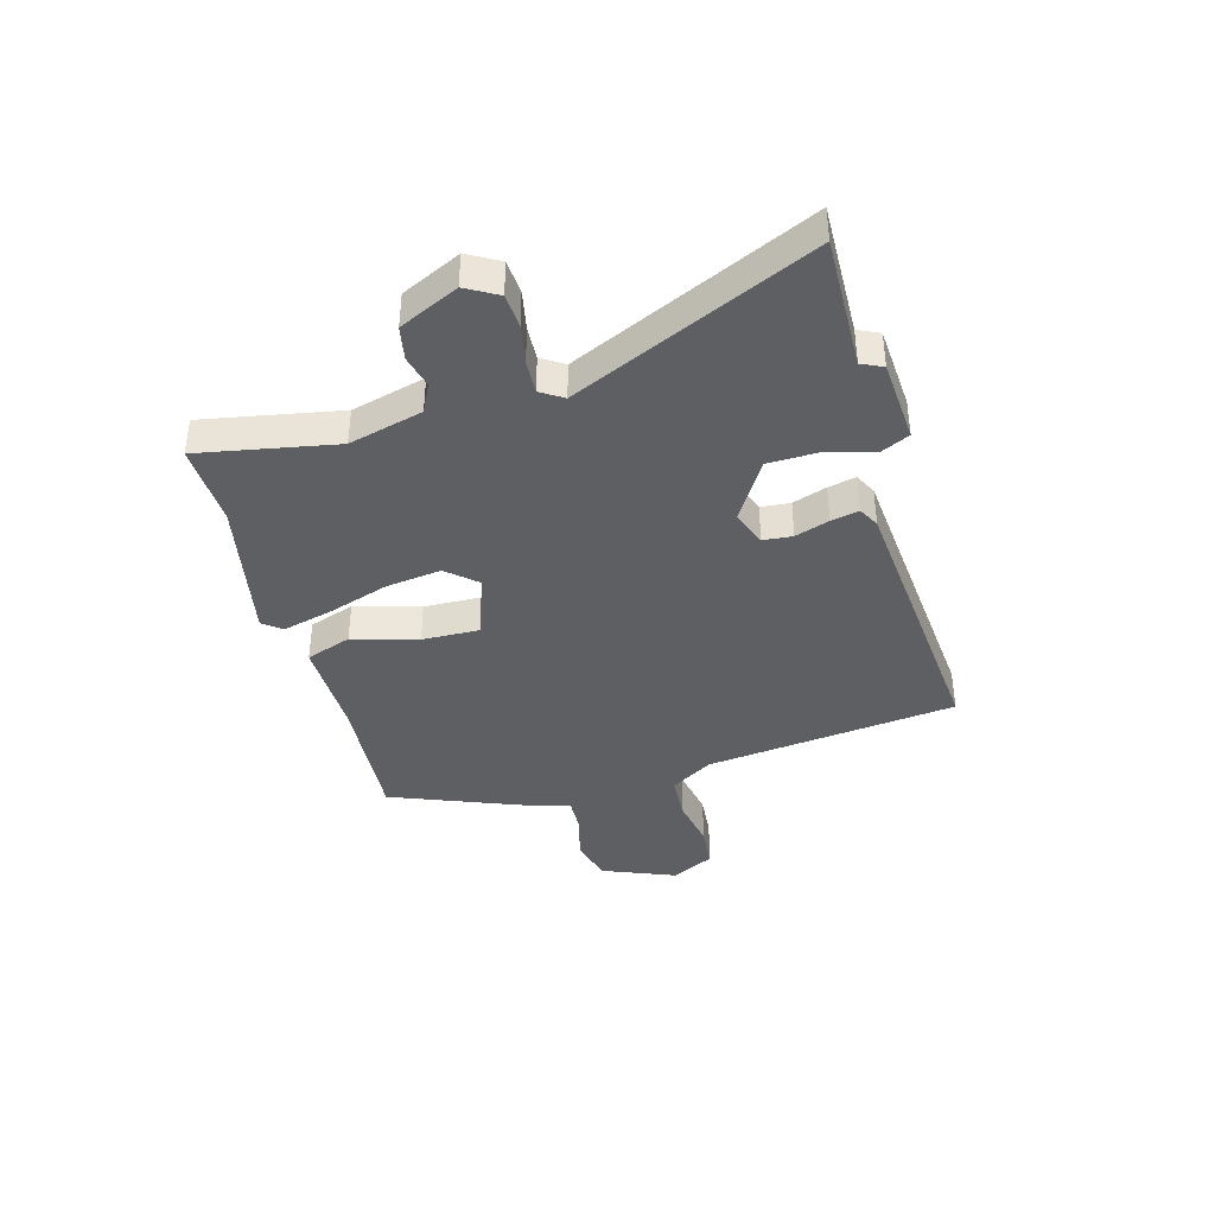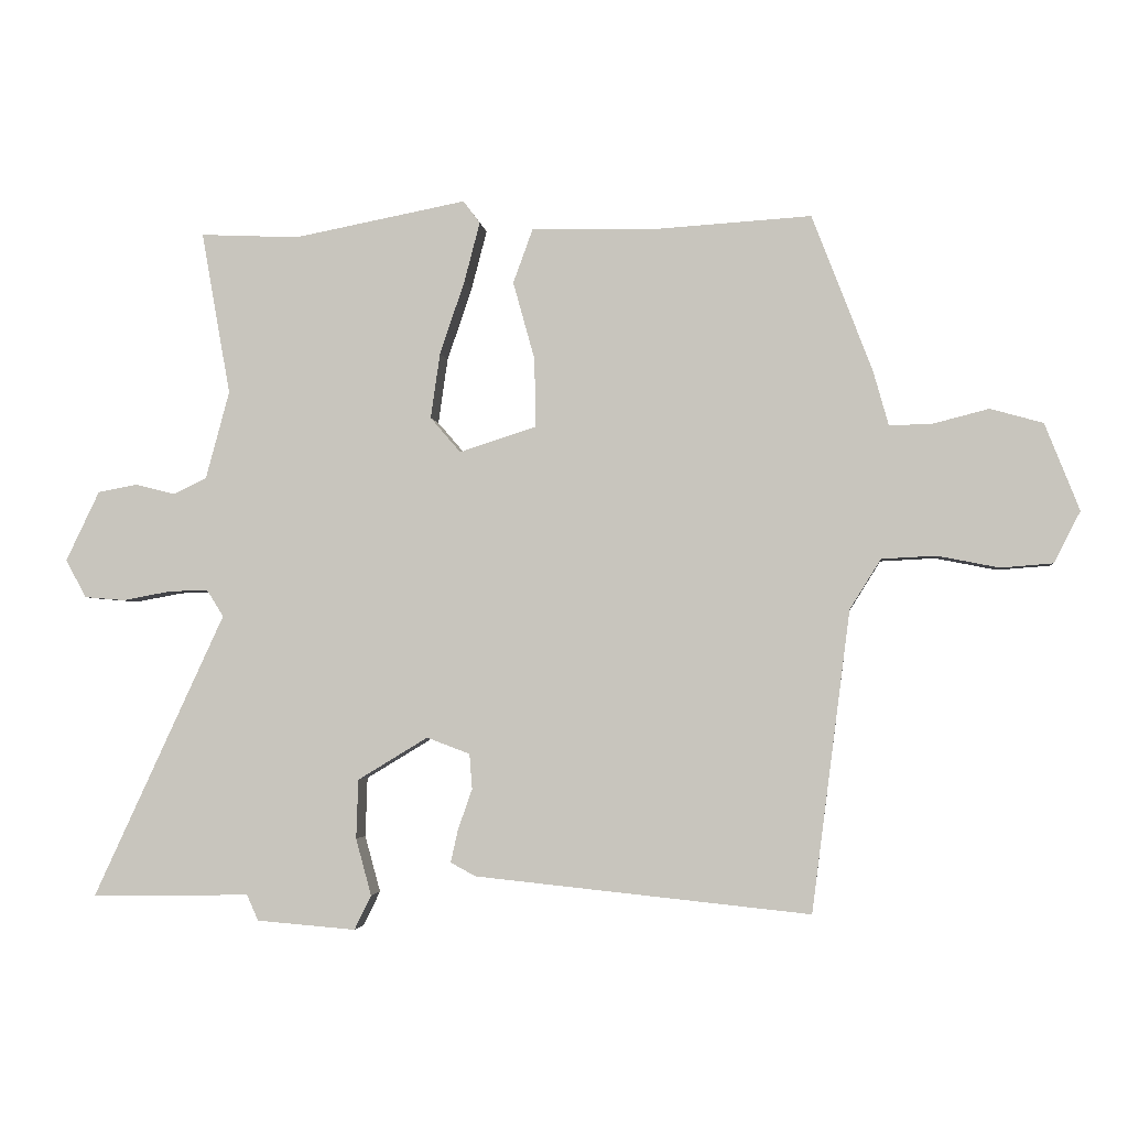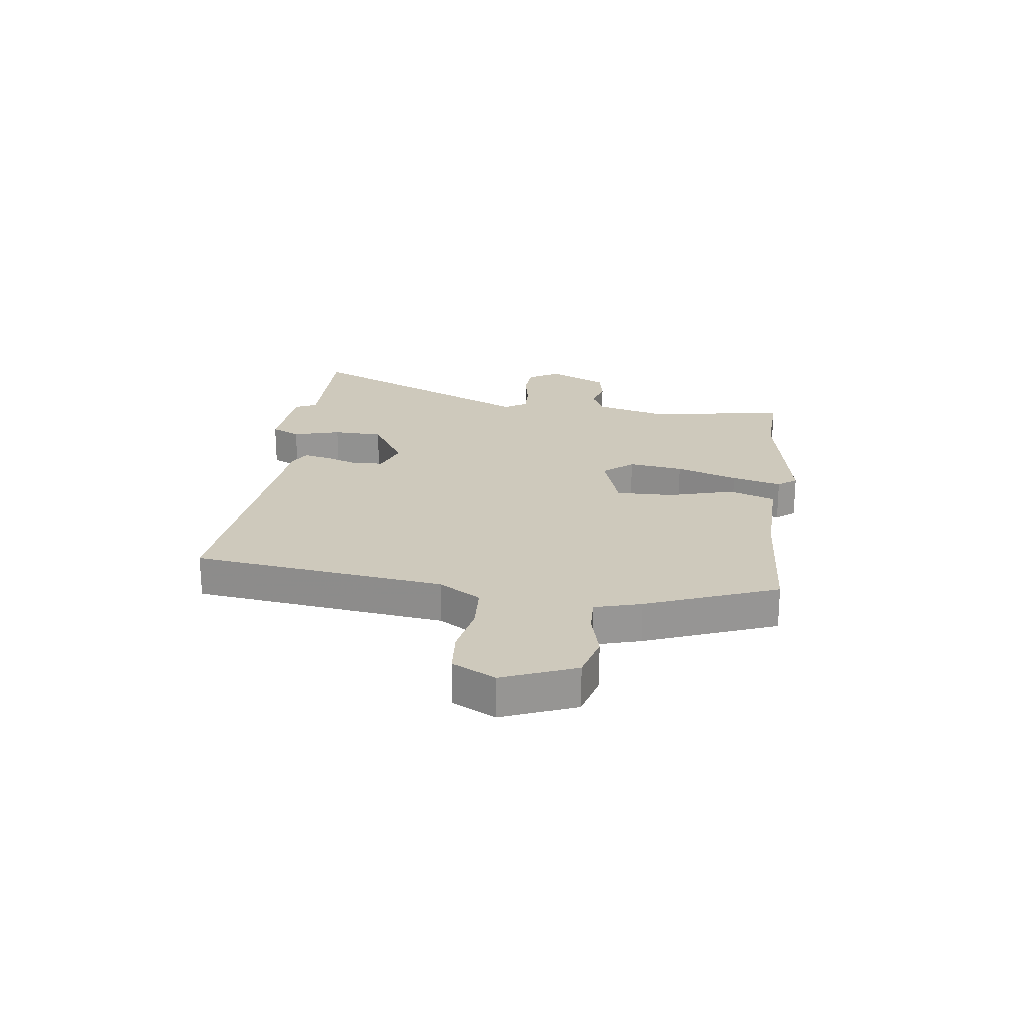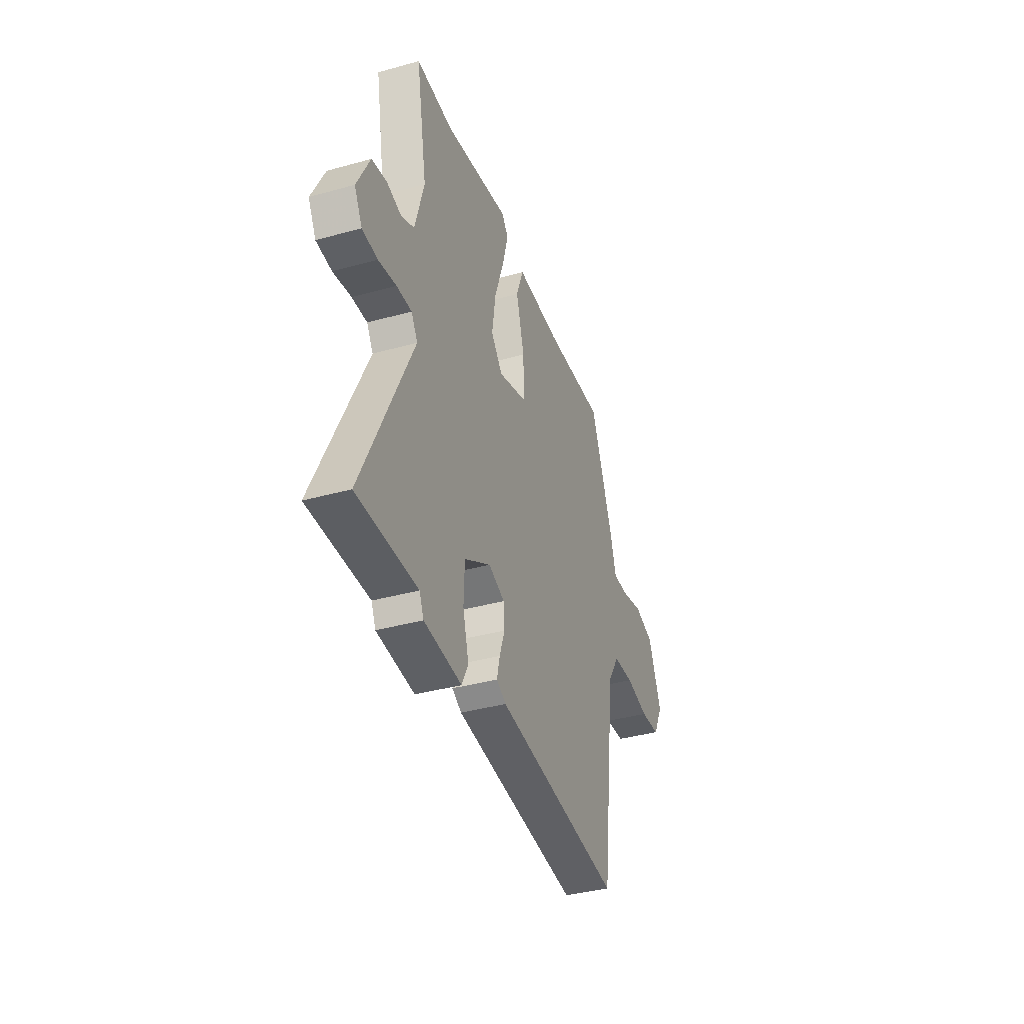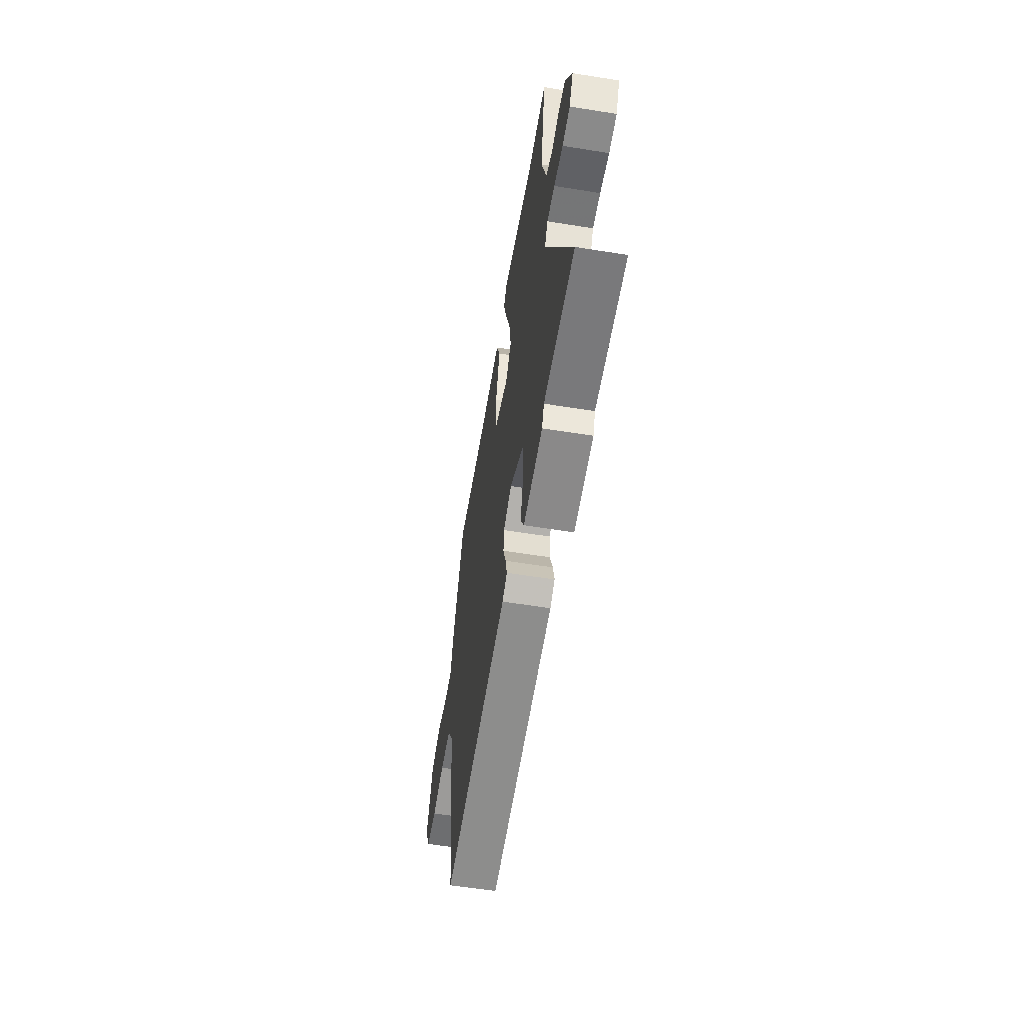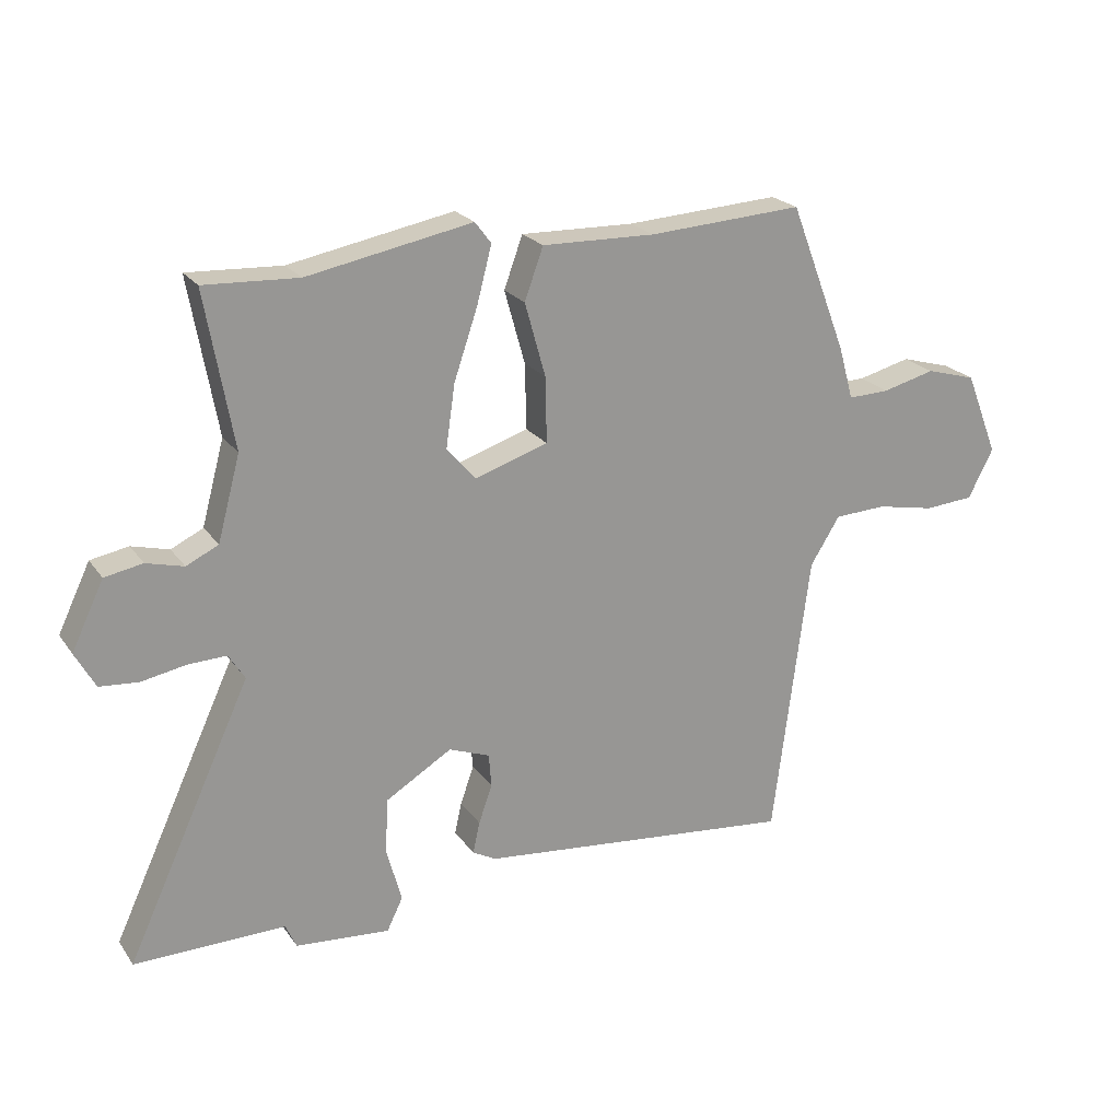
<metadata>
{"format":"obj","ext":"obj","renderer":"f3d","projection":"perspective","resolution":1024,"background":"white","views":[{"elev":-39.6,"azim":105.0,"up":"+Y"},{"elev":-2.9,"azim":-173.4,"up":"+Z"},{"elev":22.4,"azim":-82.8,"up":"+Y"},{"elev":-38.2,"azim":109.4,"up":"+Z"},{"elev":-58.6,"azim":80.6,"up":"+Z"},{"elev":22.1,"azim":154.2,"up":"+Z"}]}
</metadata>
<code>
v -0.406 0.07 -0.519
v -0.463 0.07 -0.074
v -0.509 0.07 0
v -0.59 0.07 0.004
v -0.681 0.07 -0.014
v -0.758 0.07 -0.008
v -0.797 0.07 0.068
v -0.746 0.07 0.197
v -0.668 0.07 0.219
v -0.586 0.07 0.198
v -0.522 0.07 0.196
v -0.499 0.07 0.278
v -0.41 0.07 0.509
v -0.17 0.07 0.494
v 0.006 0.07 0.498
v 0.035 0.07 0.418
v 0.003 0.07 0.303
v 0.001 0.07 0.201
v 0.115 0.07 0.164
v 0.16 0.07 0.216
v 0.146 0.07 0.313
v 0.109 0.07 0.422
v 0.086 0.07 0.51
v 0.111 0.07 0.543
v 0.367 0.07 0.494
v 0.513 0.07 0.501
v 0.47 0.07 0.259
v 0.505 0.07 0.129
v 0.555 0.07 0.105
v 0.613 0.07 0.12
v 0.672 0.07 0.109
v 0.722 0.07 0.005
v 0.691 0.07 -0.051
v 0.631 0.07 -0.056
v 0.561 0.07 -0.043
v 0.502 0.07 -0.041
v 0.477 0.07 -0.081
v 0.672 0.07 -0.502
v 0.437 0.07 -0.499
v 0.42 0.07 -0.537
v 0.273 0.07 -0.549
v 0.248 0.07 -0.498
v 0.271 0.07 -0.414
v 0.268 0.07 -0.326
v 0.164 0.07 -0.263
v 0.1 0.07 -0.287
v 0.096 0.07 -0.339
v 0.117 0.07 -0.399
v 0.128 0.07 -0.448
v 0.091 0.07 -0.468
v -0.406 0 -0.519
v -0.463 0 -0.074
v -0.509 0 0
v -0.59 0 0.004
v -0.681 0 -0.014
v -0.758 0 -0.008
v -0.797 0 0.068
v -0.746 0 0.197
v -0.668 0 0.219
v -0.586 0 0.198
v -0.522 0 0.196
v -0.499 0 0.278
v -0.41 0 0.509
v -0.17 0 0.494
v 0.006 0 0.498
v 0.035 0 0.418
v 0.003 0 0.303
v 0.001 0 0.201
v 0.115 0 0.164
v 0.16 0 0.216
v 0.146 0 0.313
v 0.109 0 0.422
v 0.086 0 0.51
v 0.111 0 0.543
v 0.367 0 0.494
v 0.513 0 0.501
v 0.47 0 0.259
v 0.505 0 0.129
v 0.555 0 0.105
v 0.613 0 0.12
v 0.672 0 0.109
v 0.722 0 0.005
v 0.691 0 -0.051
v 0.631 0 -0.056
v 0.561 0 -0.043
v 0.502 0 -0.041
v 0.477 0 -0.081
v 0.672 0 -0.502
v 0.437 0 -0.499
v 0.42 0 -0.537
v 0.273 0 -0.549
v 0.248 0 -0.498
v 0.271 0 -0.414
v 0.268 0 -0.326
v 0.164 0 -0.263
v 0.1 0 -0.287
v 0.096 0 -0.339
v 0.117 0 -0.399
v 0.128 0 -0.448
v 0.091 0 -0.468
f 47 48 49 50
f 47 50 1 2
f 46 47 2 3
f 45 46 3
f 40 41 42 43
f 39 40 43 44
f 37 38 39 44
f 36 37 44 45
f 32 33 34 35
f 32 35 36
f 29 30 31 32
f 28 29 32 36
f 27 28 36 45
f 25 26 27 45
f 21 22 23 24
f 21 24 25
f 20 21 25
f 14 15 16 17
f 14 17 18
f 11 12 13 14
f 11 14 18
f 7 8 9 10
f 7 10 11
f 4 5 6 7
f 3 4 7 11
f 20 25 45
f 19 20 45
f 18 19 45
f 3 11 18 45
f 100 99 98 97
f 52 51 100 97
f 53 52 97 96
f 53 96 95
f 93 92 91 90
f 94 93 90 89
f 94 89 88 87
f 95 94 87 86
f 85 84 83 82
f 86 85 82
f 82 81 80 79
f 86 82 79 78
f 95 86 78 77
f 95 77 76 75
f 74 73 72 71
f 75 74 71
f 75 71 70
f 67 66 65 64
f 68 67 64
f 64 63 62 61
f 68 64 61
f 60 59 58 57
f 61 60 57
f 57 56 55 54
f 61 57 54 53
f 95 75 70
f 95 70 69
f 95 69 68
f 95 68 61 53
f 1 51 52 2
f 2 52 53 3
f 3 53 54 4
f 4 54 55 5
f 5 55 56 6
f 6 56 57 7
f 7 57 58 8
f 8 58 59 9
f 9 59 60 10
f 10 60 61 11
f 11 61 62 12
f 12 62 63 13
f 13 63 64 14
f 14 64 65 15
f 15 65 66 16
f 16 66 67 17
f 17 67 68 18
f 18 68 69 19
f 19 69 70 20
f 20 70 71 21
f 21 71 72 22
f 22 72 73 23
f 23 73 74 24
f 24 74 75 25
f 25 75 76 26
f 26 76 77 27
f 27 77 78 28
f 28 78 79 29
f 29 79 80 30
f 30 80 81 31
f 31 81 82 32
f 32 82 83 33
f 33 83 84 34
f 34 84 85 35
f 35 85 86 36
f 36 86 87 37
f 37 87 88 38
f 38 88 89 39
f 39 89 90 40
f 40 90 91 41
f 41 91 92 42
f 42 92 93 43
f 43 93 94 44
f 44 94 95 45
f 45 95 96 46
f 46 96 97 47
f 47 97 98 48
f 48 98 99 49
f 49 99 100 50
f 50 100 51 1

</code>
